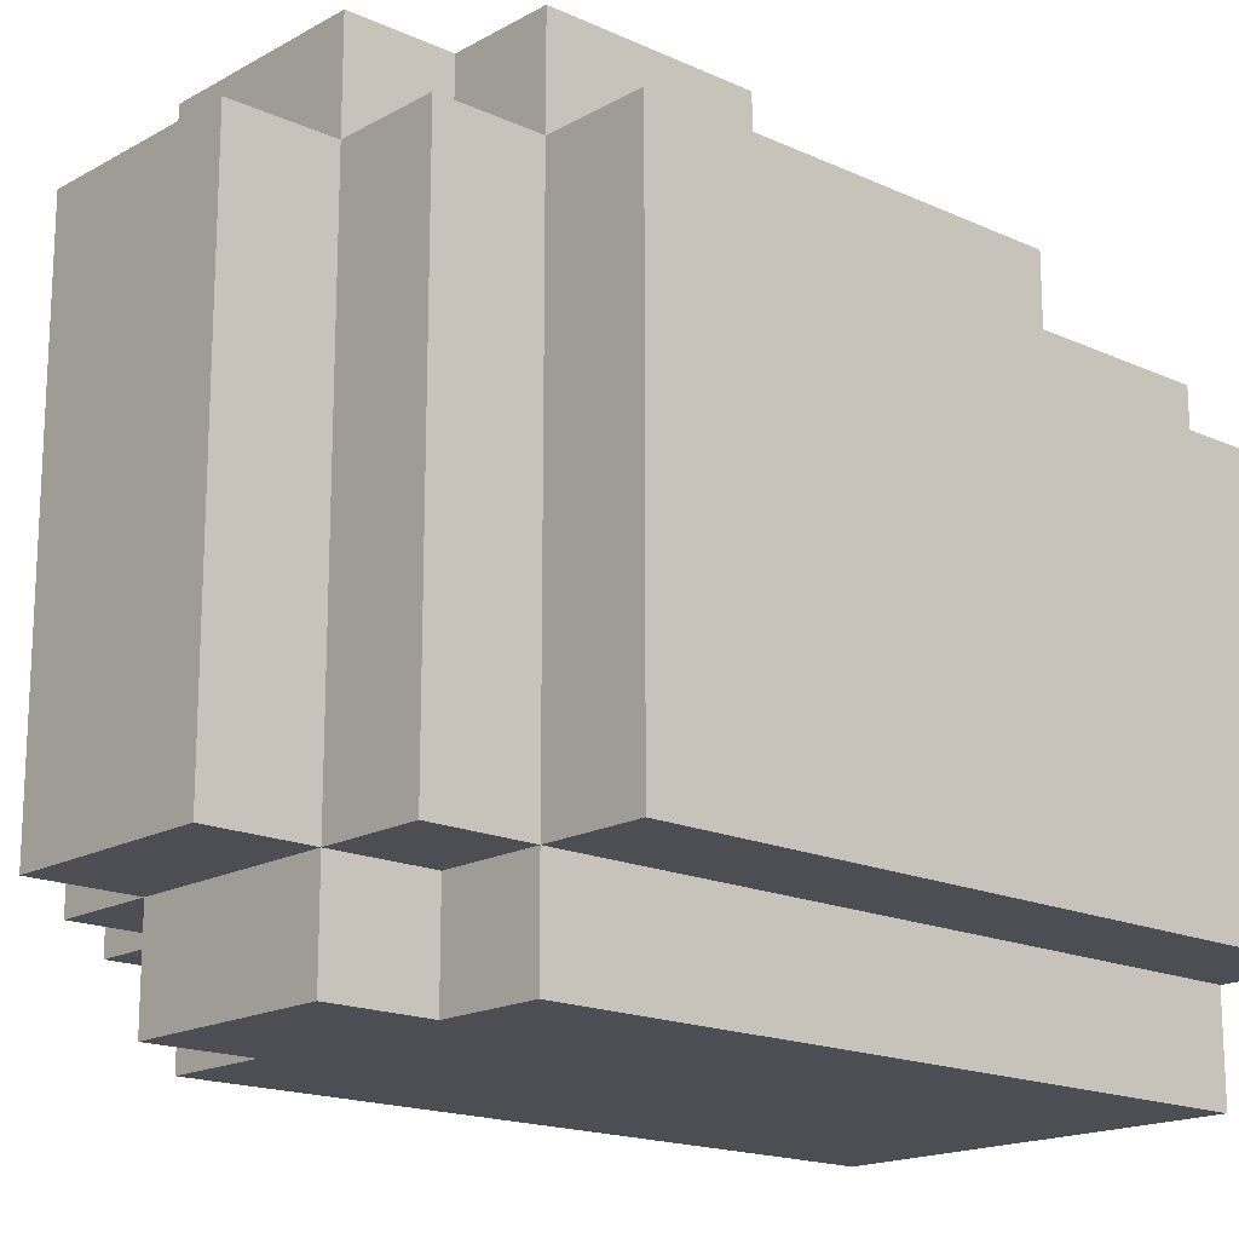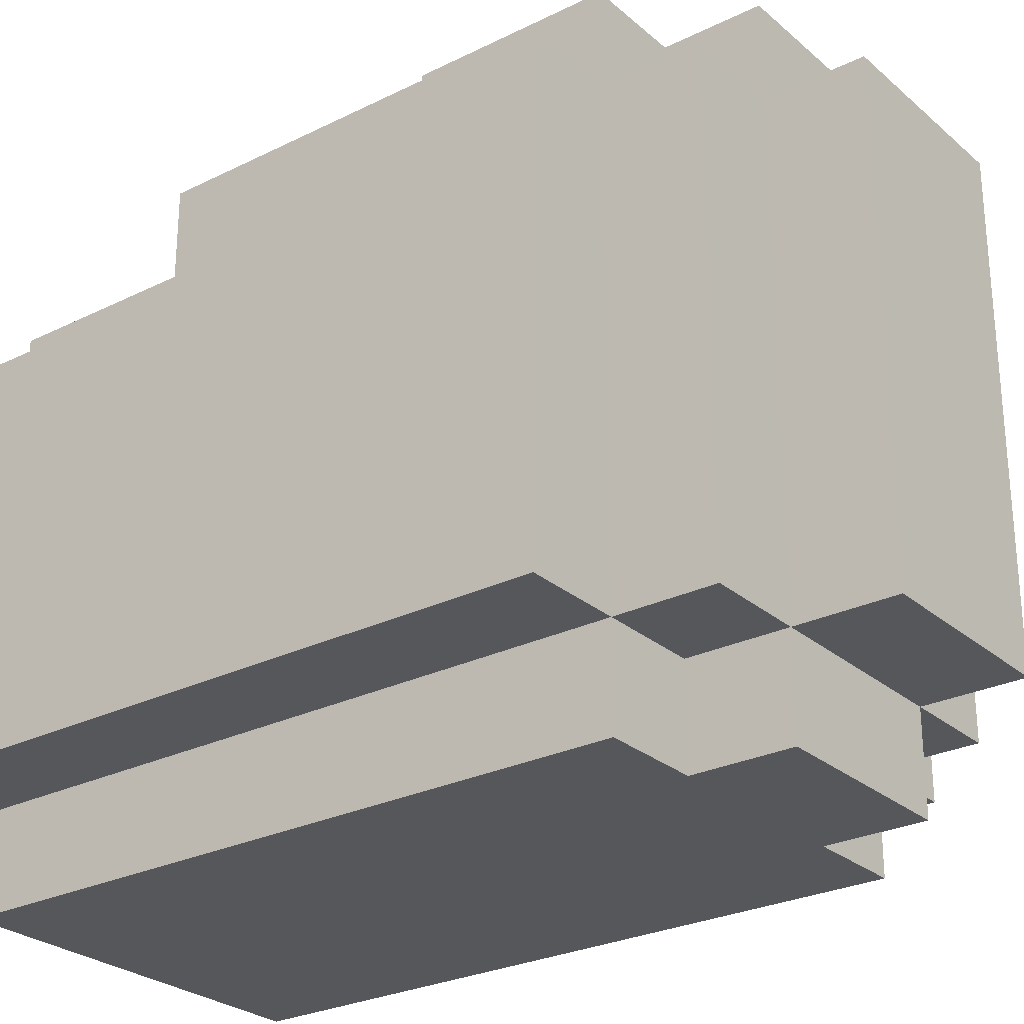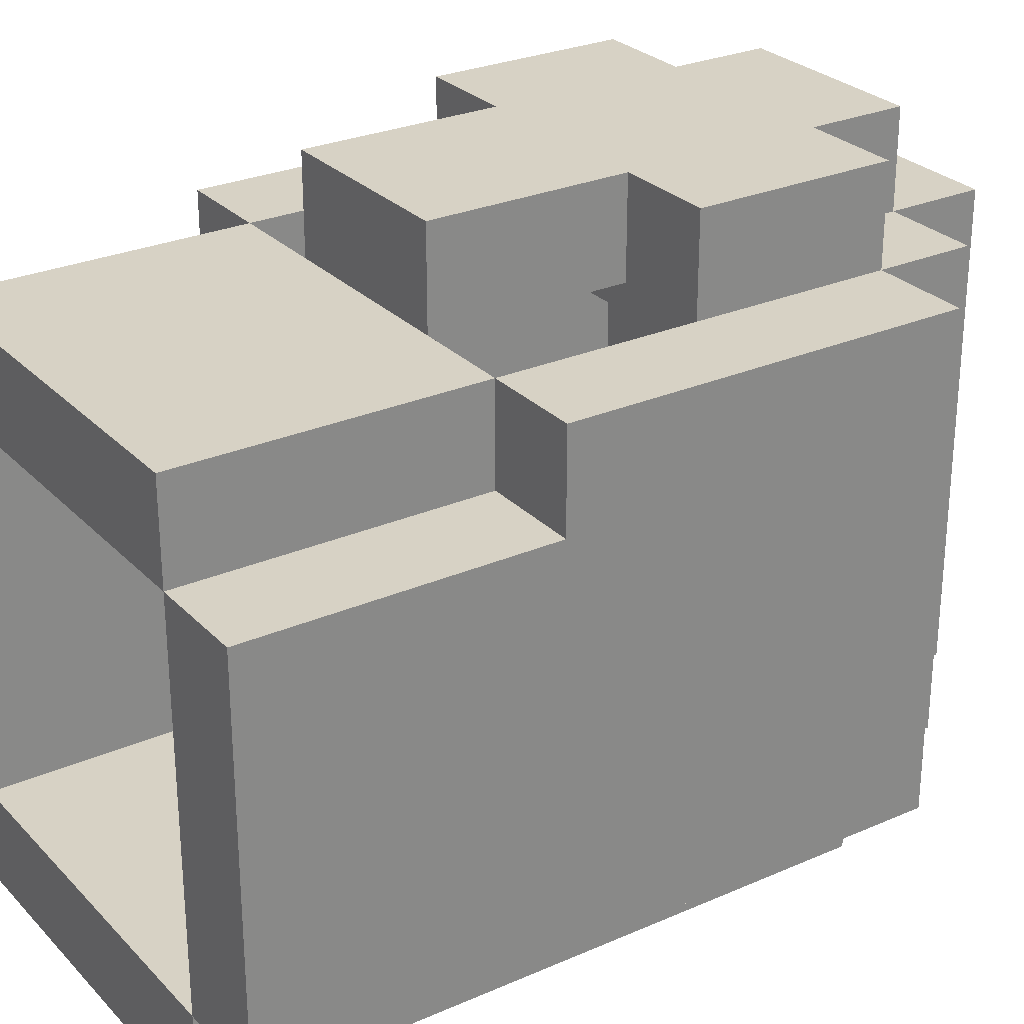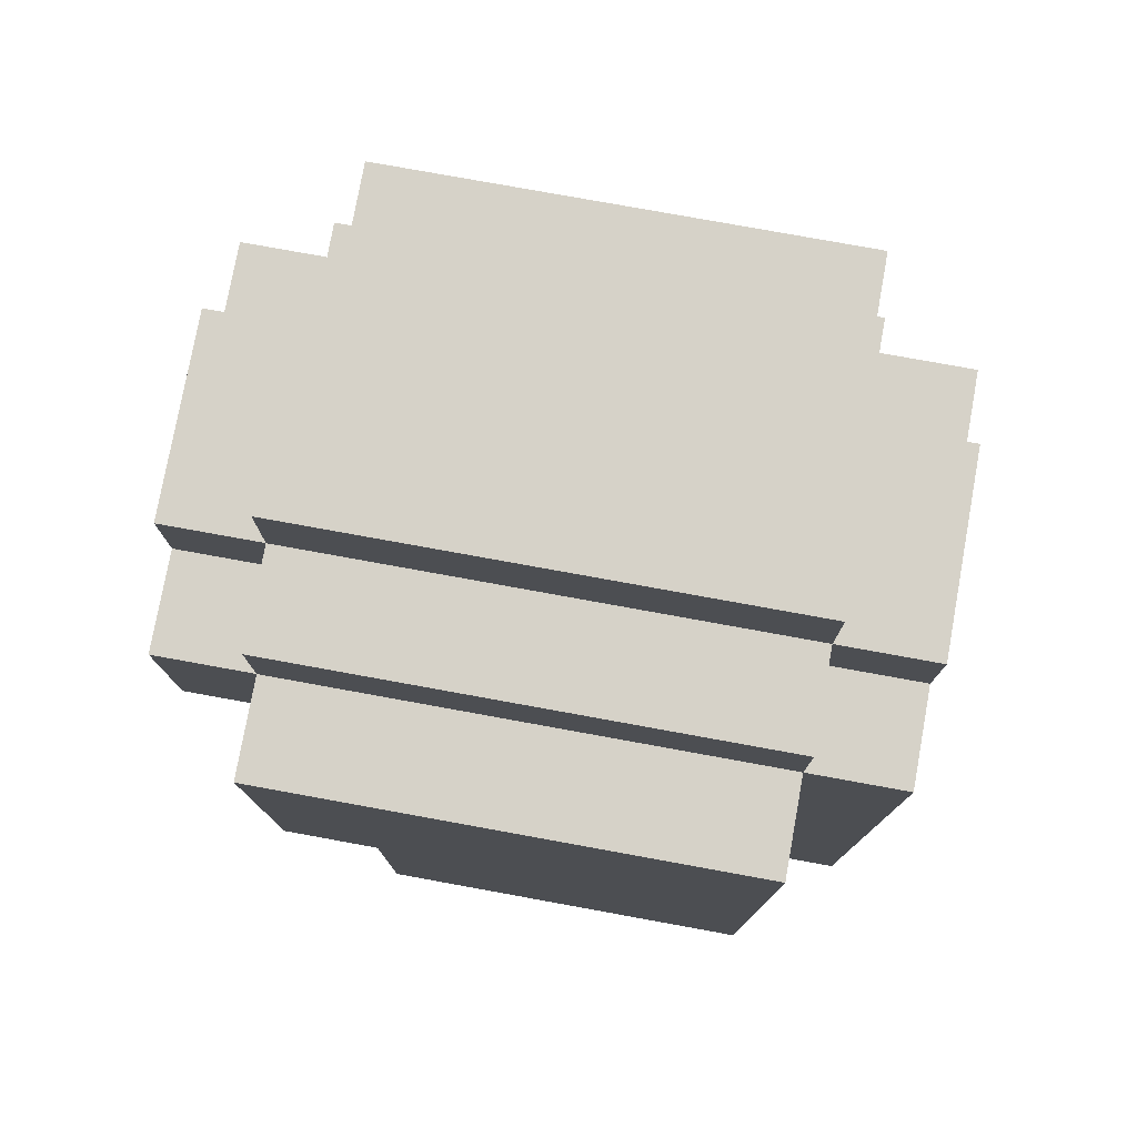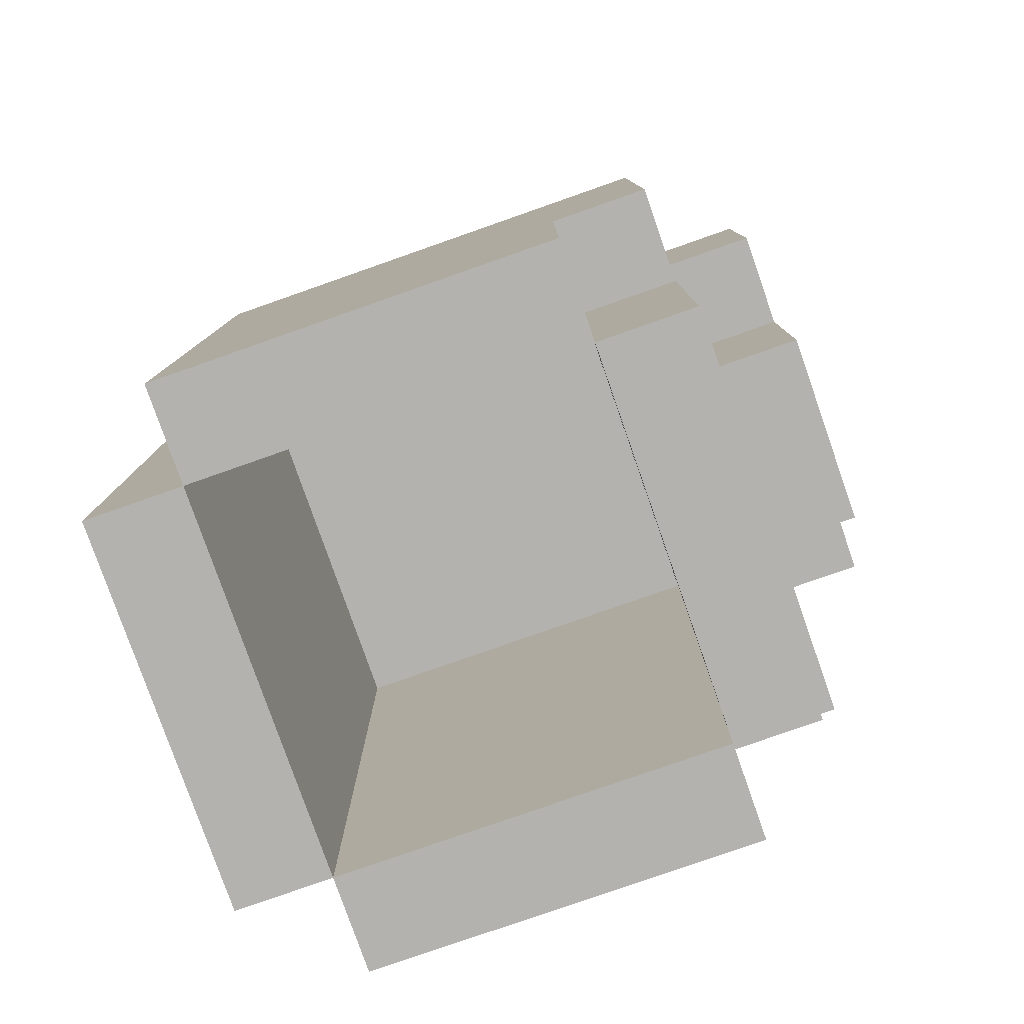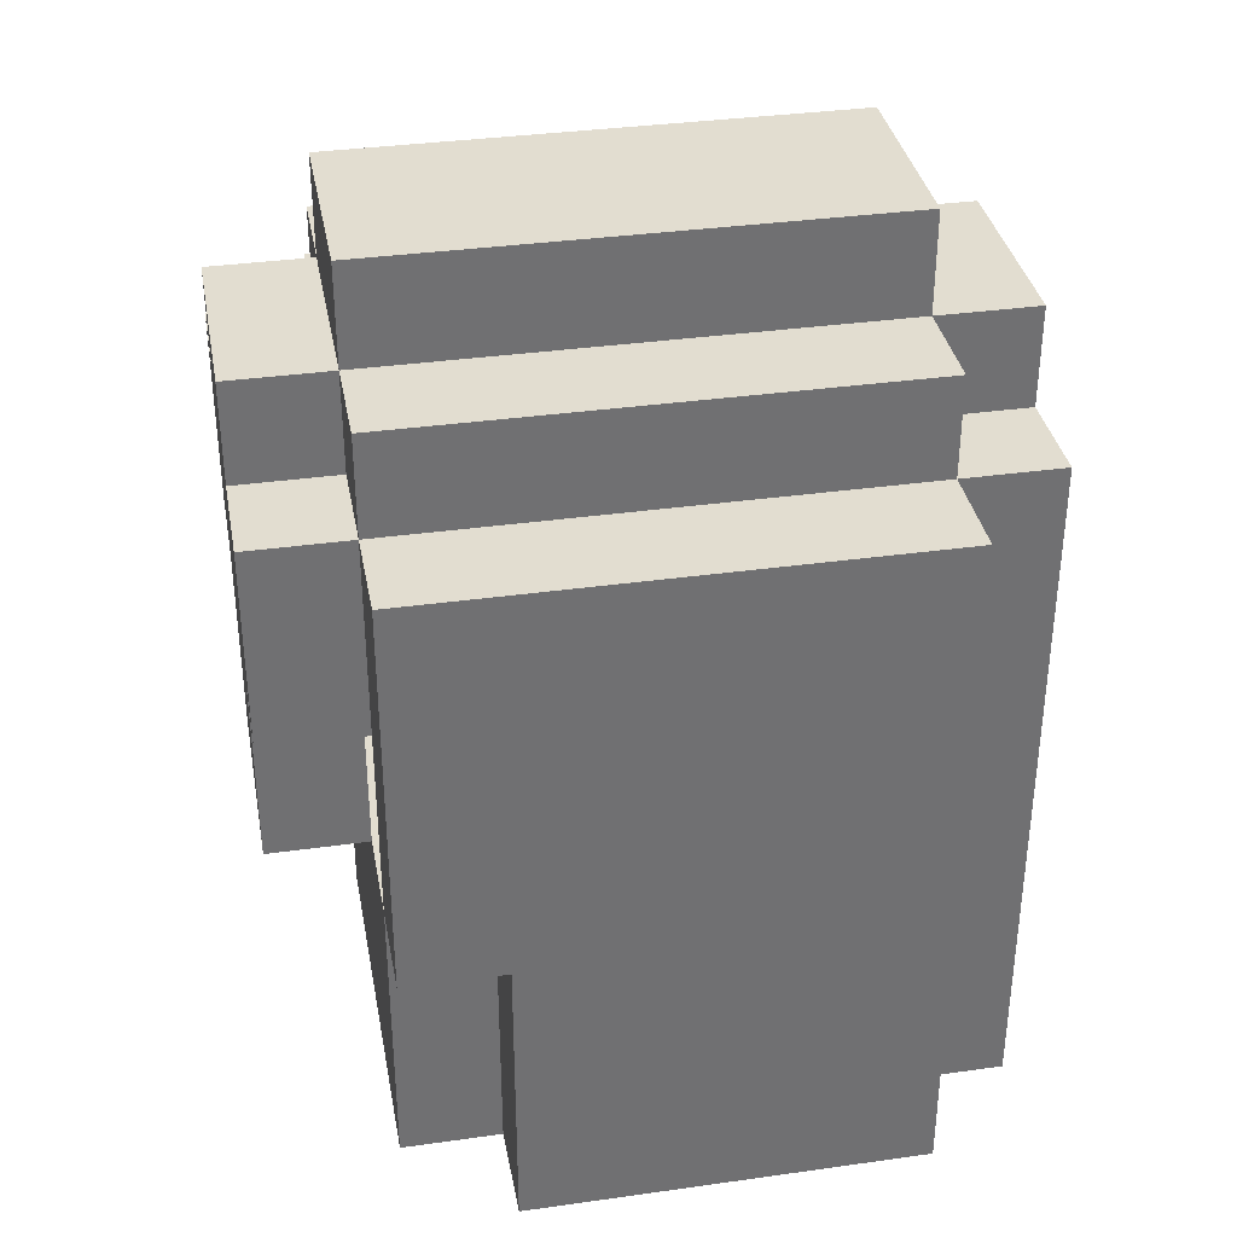
<metadata>
{"format":"obj","ext":"obj","renderer":"f3d","projection":"perspective","resolution":1024,"background":"white","views":[{"elev":-17.3,"azim":-132.2,"up":"+Z"},{"elev":-27.1,"azim":127.5,"up":"+Z"},{"elev":27.6,"azim":56.2,"up":"+Z"},{"elev":77.7,"azim":100.3,"up":"+Y"},{"elev":-79.7,"azim":-70.7,"up":"+Y"},{"elev":35.4,"azim":79.5,"up":"+Y"}]}
</metadata>
<code>
o helm_med_1b_du
v -0.3 2.5 0.2
v -0.3 2.5 -0.2
v -0.3 2.8 0.3
v -0.3 2.8 0.2
v -0.3 3 0.3
v -0.3 3 0.2
v -0.3 3 -0.2
v -0.3 3.2 0.3
v -0.3 3.2 -0.2
v -0.2 2.5 0.3
v -0.2 2.5 0.2
v -0.2 2.5 -0.2
v -0.2 2.5 -0.3
v -0.2 2.7 0.3
v -0.2 2.7 0.2
v -0.2 2.8 0.3
v -0.2 2.8 0.2
v -0.2 3 0.4
v -0.2 3 0.3
v -0.2 3 -0.2
v -0.2 3 -0.3
v -0.2 3.2 0.4
v -0.2 3.2 0.3
v -0.2 3.2 -0.2
v -0.2 3.2 -0.3
v -0.2 3.3 0.3
v -0.2 3.3 -0.2
v -0.1 2.8 0.4
v -0.1 2.8 0.3
v -0.1 3 0.4
v -0.1 3 0.3
v -0.1 3.2 0.4
v -0.1 3.2 0.3
v -0.1 3.2 -0.2
v -0.1 3.2 -0.3
v -0.1 3.3 0.4
v -0.1 3.3 0.3
v -0.1 3.3 -0.2
v -0.1 3.3 -0.3
v -0.1 3.4 0.3
v -0.1 3.4 -0.2
v 0.2 2.5 0.2
v 0.2 2.5 -0.2
v 0.2 2.7 0.2
v 0.2 2.8 0.3
v 0.2 2.8 0.2
v 0.2 3 0.3
v 0.2 3 0.2
v 0.2 3 -0.2
v 0.2 3.1 0.3
v 0.2 3.1 0.2
v 0.2 3.2 0.2
v 0.2 3.2 -0.2
v -0.2 2.5 0.2
v -0.2 2.5 -0.2
v -0.2 2.7 0.2
v -0.2 2.8 0.3
v -0.2 2.8 0.2
v -0.2 3 0.3
v -0.2 3 0.2
v -0.2 3 -0.2
v -0.2 3.1 0.3
v -0.2 3.1 0.2
v -0.2 3.2 0.2
v -0.2 3.2 -0.2
v 0.1 2.8 0.4
v 0.1 2.8 0.3
v 0.1 3 0.4
v 0.1 3 0.3
v 0.1 3.2 0.4
v 0.1 3.2 0.3
v 0.1 3.2 -0.2
v 0.1 3.2 -0.3
v 0.1 3.3 0.4
v 0.1 3.3 0.3
v 0.1 3.3 -0.2
v 0.1 3.3 -0.3
v 0.1 3.4 0.3
v 0.1 3.4 -0.2
v 0.2 2.5 0.3
v 0.2 2.5 0.2
v 0.2 2.5 -0.2
v 0.2 2.5 -0.3
v 0.2 2.7 0.3
v 0.2 2.7 0.2
v 0.2 2.8 0.3
v 0.2 2.8 0.2
v 0.2 3 0.4
v 0.2 3 0.3
v 0.2 3 -0.2
v 0.2 3 -0.3
v 0.2 3.2 0.4
v 0.2 3.2 0.3
v 0.2 3.2 -0.2
v 0.2 3.2 -0.3
v 0.2 3.3 0.3
v 0.2 3.3 -0.2
v 0.3 2.5 0.2
v 0.3 2.5 -0.2
v 0.3 2.8 0.3
v 0.3 2.8 0.2
v 0.3 3 0.3
v 0.3 3 0.2
v 0.3 3 -0.2
v 0.3 3.2 0.3
v 0.3 3.2 -0.2
v -0.2 3 0.4
v -0.2 3.2 0.4
v -0.1 2.8 0.4
v -0.1 3 0.4
v -0.1 3.2 0.4
v -0.1 3.3 0.4
v 0.1 2.8 0.4
v 0.1 3 0.4
v 0.1 3.2 0.4
v 0.1 3.3 0.4
v 0.2 3 0.4
v 0.2 3.2 0.4
v -0.3 2.8 0.3
v -0.3 3 0.3
v -0.3 3.2 0.3
v -0.2 2.5 0.3
v -0.2 2.7 0.3
v -0.2 2.8 0.3
v -0.2 3 0.3
v -0.2 3.2 0.3
v -0.2 3.3 0.3
v -0.1 2.8 0.3
v -0.1 3.2 0.3
v -0.1 3.3 0.3
v -0.1 3.4 0.3
v 0.1 2.8 0.3
v 0.1 3.2 0.3
v 0.1 3.3 0.3
v 0.1 3.4 0.3
v 0.2 2.5 0.3
v 0.2 2.7 0.3
v 0.2 2.8 0.3
v 0.2 3 0.3
v 0.2 3.2 0.3
v 0.2 3.3 0.3
v 0.3 2.8 0.3
v 0.3 3 0.3
v 0.3 3.2 0.3
v -0.3 2.5 0.2
v -0.3 2.8 0.2
v -0.2 2.5 0.2
v -0.2 2.7 0.2
v -0.2 2.8 0.2
v 0.2 2.5 0.2
v 0.2 2.7 0.2
v 0.2 2.8 0.2
v 0.3 2.5 0.2
v 0.3 2.8 0.2
v -0.2 2.5 -0.2
v -0.2 3 -0.2
v -0.2 3.2 -0.2
v 0.2 2.5 -0.2
v 0.2 3 -0.2
v 0.2 3.2 -0.2
v -0.2 3 0.3
v -0.2 3.1 0.3
v -0.1 2.8 0.3
v -0.1 3 0.3
v -0.1 3.1 0.3
v 0.1 2.8 0.3
v 0.1 3 0.3
v 0.1 3.1 0.3
v 0.2 3 0.3
v 0.2 3.1 0.3
v -0.2 2.5 0.2
v -0.2 2.7 0.2
v -0.2 2.8 0.2
v -0.2 3.1 0.2
v -0.2 3.2 0.2
v -0.1 3.1 0.2
v -0.1 3.2 0.2
v 0.1 3.1 0.2
v 0.1 3.2 0.2
v 0.2 2.5 0.2
v 0.2 2.7 0.2
v 0.2 2.8 0.2
v 0.2 3.1 0.2
v 0.2 3.2 0.2
v -0.3 2.5 -0.2
v -0.3 3 -0.2
v -0.3 3.2 -0.2
v -0.2 2.5 -0.2
v -0.2 3 -0.2
v -0.2 3.2 -0.2
v -0.2 3.3 -0.2
v -0.1 3.2 -0.2
v -0.1 3.3 -0.2
v -0.1 3.4 -0.2
v 0.1 3.2 -0.2
v 0.1 3.3 -0.2
v 0.1 3.4 -0.2
v 0.2 2.5 -0.2
v 0.2 3 -0.2
v 0.2 3.2 -0.2
v 0.2 3.3 -0.2
v 0.3 2.5 -0.2
v 0.3 3 -0.2
v 0.3 3.2 -0.2
v -0.2 2.5 -0.3
v -0.2 3 -0.3
v -0.2 3.2 -0.3
v -0.1 3.2 -0.3
v -0.1 3.3 -0.3
v 0.1 3.2 -0.3
v 0.1 3.3 -0.3
v 0.2 2.5 -0.3
v 0.2 3 -0.3
v 0.2 3.2 -0.3
v -0.2 2.5 0.3
v 0.2 2.5 0.3
v -0.3 2.5 0.2
v -0.2 2.5 0.2
v 0.2 2.5 0.2
v 0.3 2.5 0.2
v -0.3 2.5 -0.2
v -0.2 2.5 -0.2
v 0.2 2.5 -0.2
v 0.3 2.5 -0.2
v -0.2 2.5 -0.3
v 0.2 2.5 -0.3
v -0.1 2.8 0.4
v 0.1 2.8 0.4
v -0.3 2.8 0.3
v -0.2 2.8 0.3
v -0.1 2.8 0.3
v 0.1 2.8 0.3
v 0.2 2.8 0.3
v 0.3 2.8 0.3
v -0.3 2.8 0.2
v -0.2 2.8 0.2
v 0.2 2.8 0.2
v 0.3 2.8 0.2
v -0.2 3 0.4
v -0.1 3 0.4
v 0.1 3 0.4
v 0.2 3 0.4
v -0.2 3 0.3
v -0.1 3 0.3
v 0.1 3 0.3
v 0.2 3 0.3
v -0.2 3.1 0.3
v -0.1 3.1 0.3
v 0.1 3.1 0.3
v 0.2 3.1 0.3
v -0.2 3.1 0.2
v -0.1 3.1 0.2
v 0.1 3.1 0.2
v 0.2 3.1 0.2
v -0.2 3.2 0.2
v -0.1 3.2 0.2
v 0.1 3.2 0.2
v 0.2 3.2 0.2
v -0.2 3.2 -0.2
v 0.2 3.2 -0.2
v -0.2 2.8 0.3
v -0.1 2.8 0.3
v 0.1 2.8 0.3
v 0.2 2.8 0.3
v -0.2 2.8 0.2
v 0.2 2.8 0.2
v -0.2 3.2 0.4
v -0.1 3.2 0.4
v 0.1 3.2 0.4
v 0.2 3.2 0.4
v -0.3 3.2 0.3
v -0.2 3.2 0.3
v -0.1 3.2 0.3
v 0.1 3.2 0.3
v 0.2 3.2 0.3
v 0.3 3.2 0.3
v -0.3 3.2 -0.2
v -0.2 3.2 -0.2
v -0.1 3.2 -0.2
v 0.1 3.2 -0.2
v 0.2 3.2 -0.2
v 0.3 3.2 -0.2
v -0.2 3.2 -0.3
v -0.1 3.2 -0.3
v 0.1 3.2 -0.3
v 0.2 3.2 -0.3
v -0.1 3.3 0.4
v 0.1 3.3 0.4
v -0.2 3.3 0.3
v -0.1 3.3 0.3
v 0.1 3.3 0.3
v 0.2 3.3 0.3
v -0.2 3.3 -0.2
v -0.1 3.3 -0.2
v 0.1 3.3 -0.2
v 0.2 3.3 -0.2
v -0.1 3.3 -0.3
v 0.1 3.3 -0.3
v -0.1 3.4 0.3
v 0.1 3.4 0.3
v -0.1 3.4 -0.2
v 0.1 3.4 -0.2
f 4 2 1
f 5 4 3
f 6 2 4
f 6 4 5
f 7 2 6
f 8 6 5
f 8 7 6
f 9 7 8
f 14 11 10
f 15 11 14
f 16 15 14
f 17 15 16
f 20 13 12
f 21 13 20
f 22 19 18
f 23 19 22
f 24 21 20
f 25 21 24
f 26 24 23
f 27 24 26
f 30 29 28
f 31 29 30
f 36 33 32
f 37 33 36
f 38 35 34
f 39 35 38
f 40 38 37
f 41 38 40
f 44 43 42
f 46 43 44
f 47 46 45
f 48 43 46
f 48 46 47
f 49 43 48
f 50 48 47
f 50 49 48
f 51 49 50
f 52 49 51
f 53 49 52
f 54 55 56
f 56 55 58
f 57 58 59
f 58 55 60
f 59 58 60
f 60 55 61
f 59 60 62
f 60 61 62
f 62 61 63
f 63 61 64
f 64 61 65
f 66 67 68
f 68 67 69
f 70 71 74
f 74 71 75
f 72 73 76
f 76 73 77
f 75 76 78
f 78 76 79
f 80 81 84
f 84 81 85
f 84 85 86
f 86 85 87
f 82 83 90
f 90 83 91
f 88 89 92
f 92 89 93
f 90 91 94
f 94 91 95
f 93 94 96
f 96 94 97
f 98 99 101
f 100 101 102
f 101 99 103
f 102 101 103
f 103 99 104
f 102 103 105
f 103 104 105
f 105 104 106
f 110 108 107
f 111 108 110
f 113 110 109
f 113 112 111
f 113 111 110
f 114 112 113
f 115 112 114
f 116 112 115
f 117 115 114
f 118 115 117
f 124 120 119
f 125 121 120
f 125 120 124
f 126 121 125
f 128 124 123
f 129 127 126
f 130 127 129
f 132 128 123
f 134 131 130
f 135 131 134
f 136 123 122
f 137 132 123
f 137 123 136
f 138 132 137
f 140 134 133
f 141 134 140
f 142 139 138
f 143 140 139
f 143 139 142
f 144 140 143
f 147 146 145
f 148 146 147
f 149 146 148
f 153 151 150
f 153 152 151
f 154 152 153
f 158 156 155
f 159 157 156
f 159 156 158
f 160 157 159
f 161 162 164
f 164 162 165
f 163 164 166
f 164 165 166
f 166 165 167
f 167 165 168
f 167 168 169
f 169 168 170
f 174 175 176
f 176 175 177
f 176 177 178
f 178 177 179
f 171 172 180
f 172 173 181
f 180 172 181
f 181 173 182
f 178 179 183
f 183 179 184
f 185 186 188
f 186 187 189
f 188 186 189
f 189 187 190
f 190 191 192
f 192 191 193
f 193 194 196
f 196 194 197
f 195 196 200
f 200 196 201
f 198 199 202
f 199 200 203
f 202 199 203
f 203 200 204
f 206 207 208
f 206 208 210
f 208 209 210
f 210 209 211
f 205 206 212
f 206 210 213
f 212 206 213
f 213 210 214
f 218 216 215
f 219 216 218
f 221 218 217
f 222 218 221
f 223 220 219
f 224 220 223
f 225 223 222
f 226 223 225
f 231 228 227
f 232 228 231
f 235 230 229
f 236 230 235
f 237 234 233
f 238 234 237
f 243 240 239
f 244 240 243
f 245 242 241
f 246 242 245
f 251 248 247
f 252 249 248
f 252 248 251
f 253 250 249
f 253 249 252
f 254 250 253
f 259 256 255
f 259 258 257
f 259 257 256
f 260 258 259
f 261 262 265
f 263 264 265
f 262 263 265
f 265 264 266
f 267 268 272
f 272 268 273
f 269 270 274
f 274 270 275
f 271 272 277
f 277 272 278
f 275 276 281
f 281 276 282
f 278 279 283
f 283 279 284
f 280 281 285
f 285 281 286
f 287 288 290
f 290 288 291
f 289 290 293
f 293 290 294
f 291 292 295
f 295 292 296
f 294 295 297
f 297 295 298
f 299 300 301
f 301 300 302

</code>
